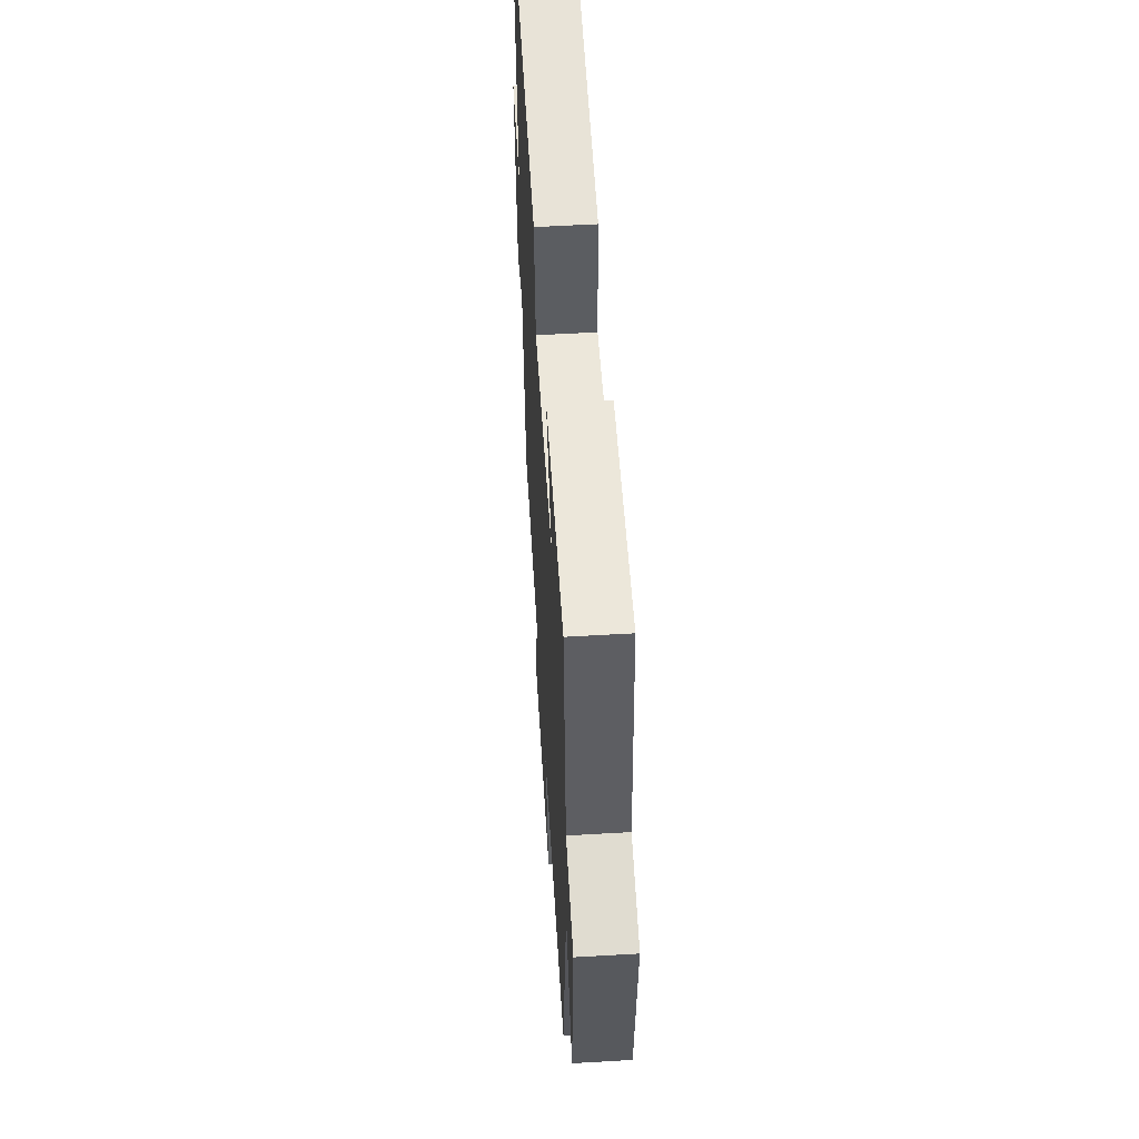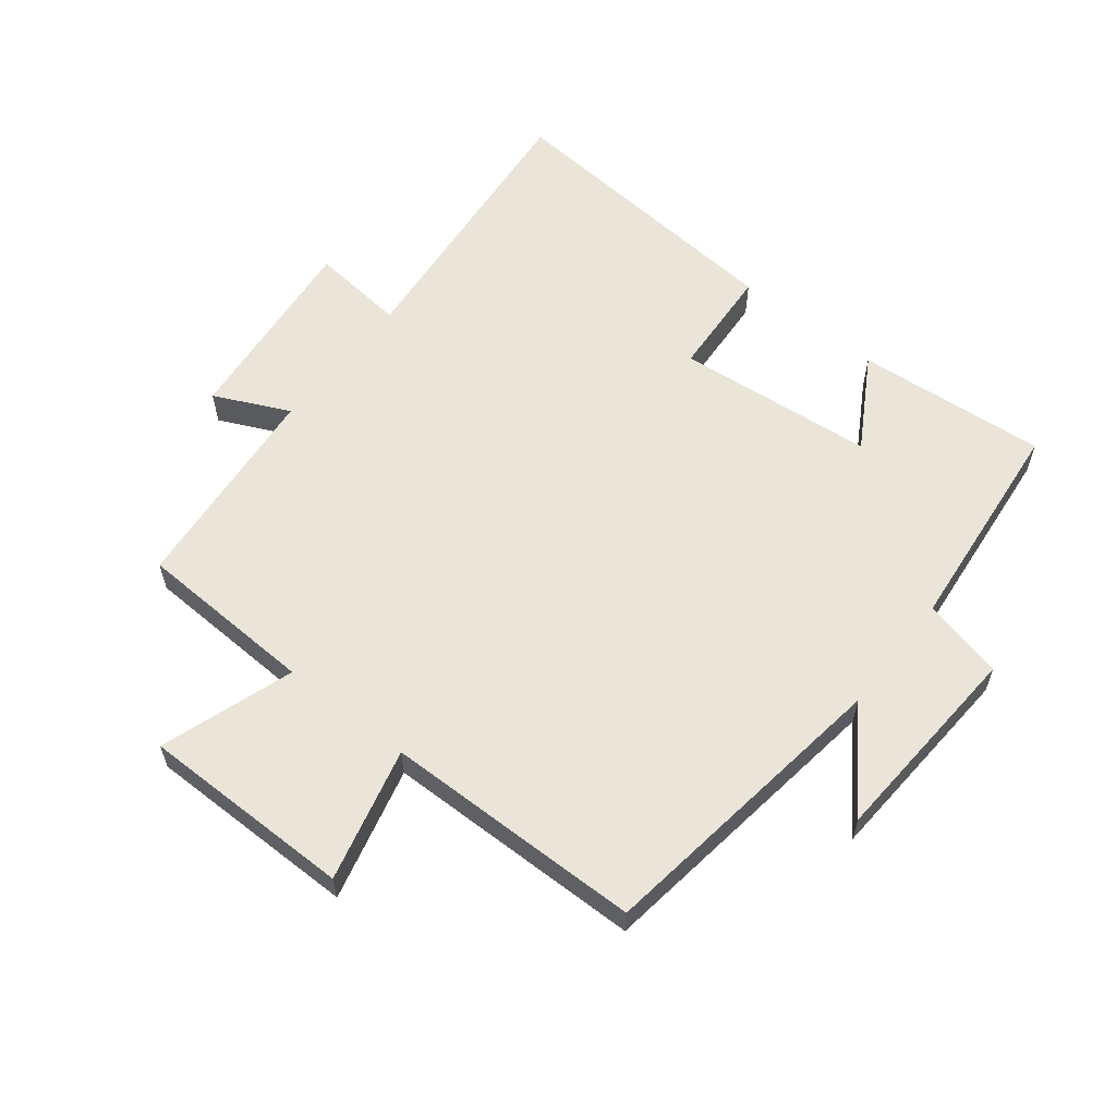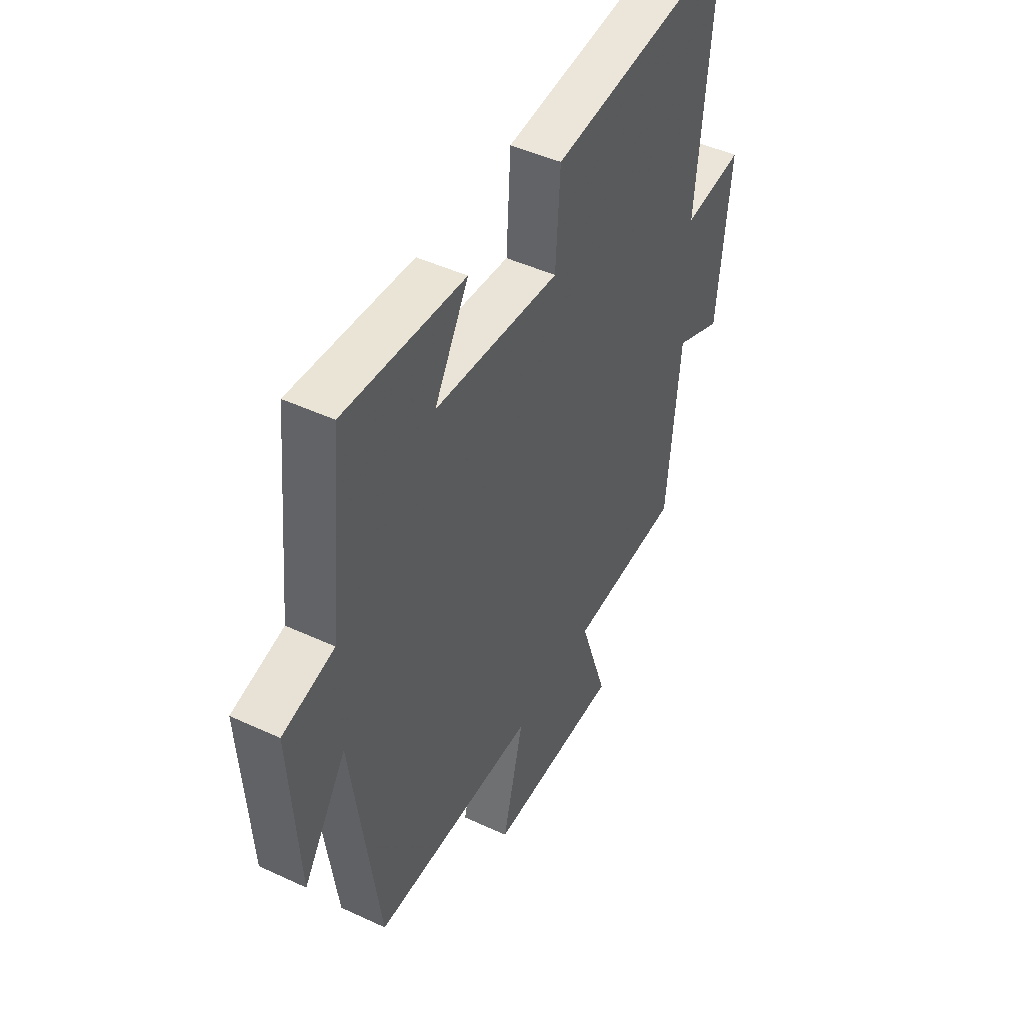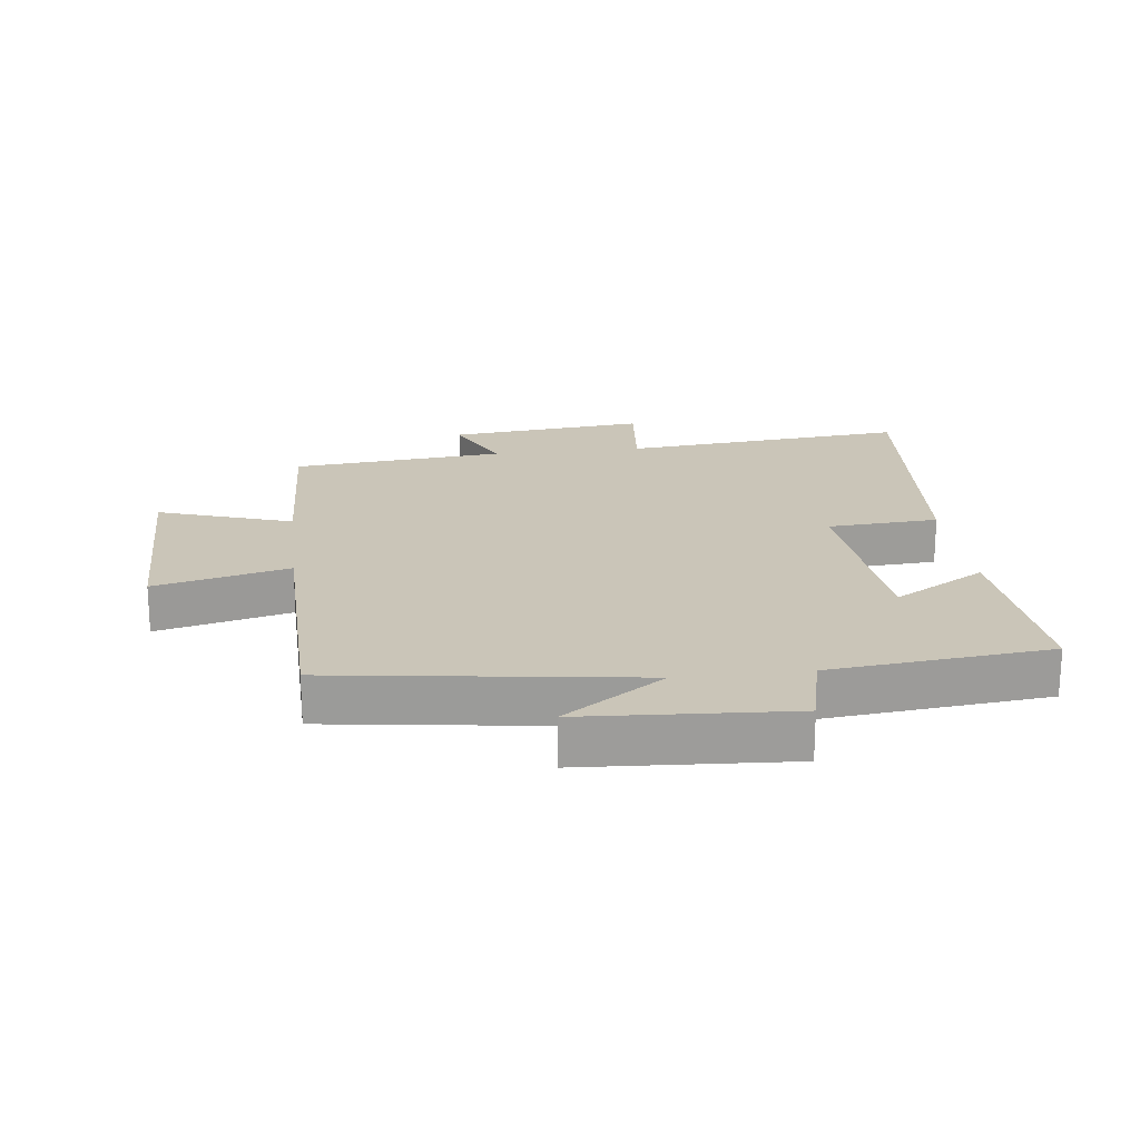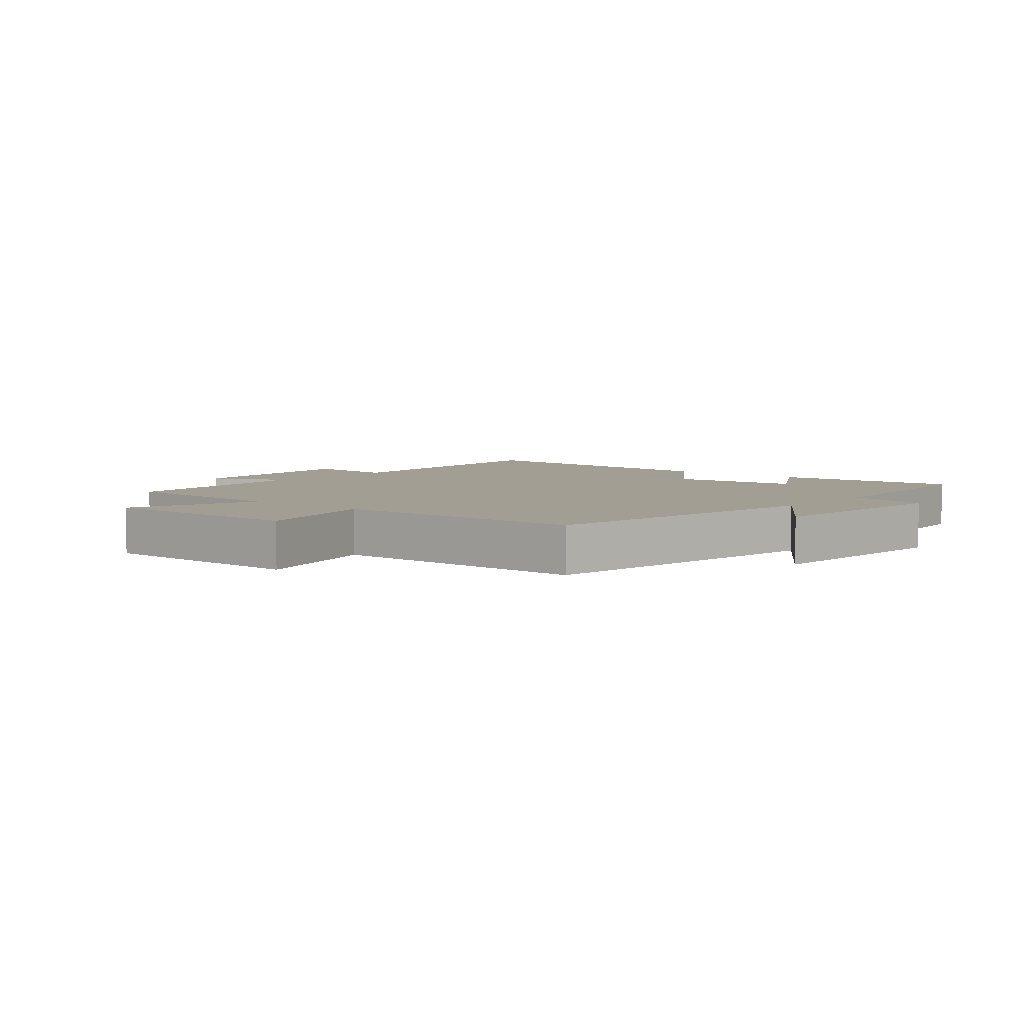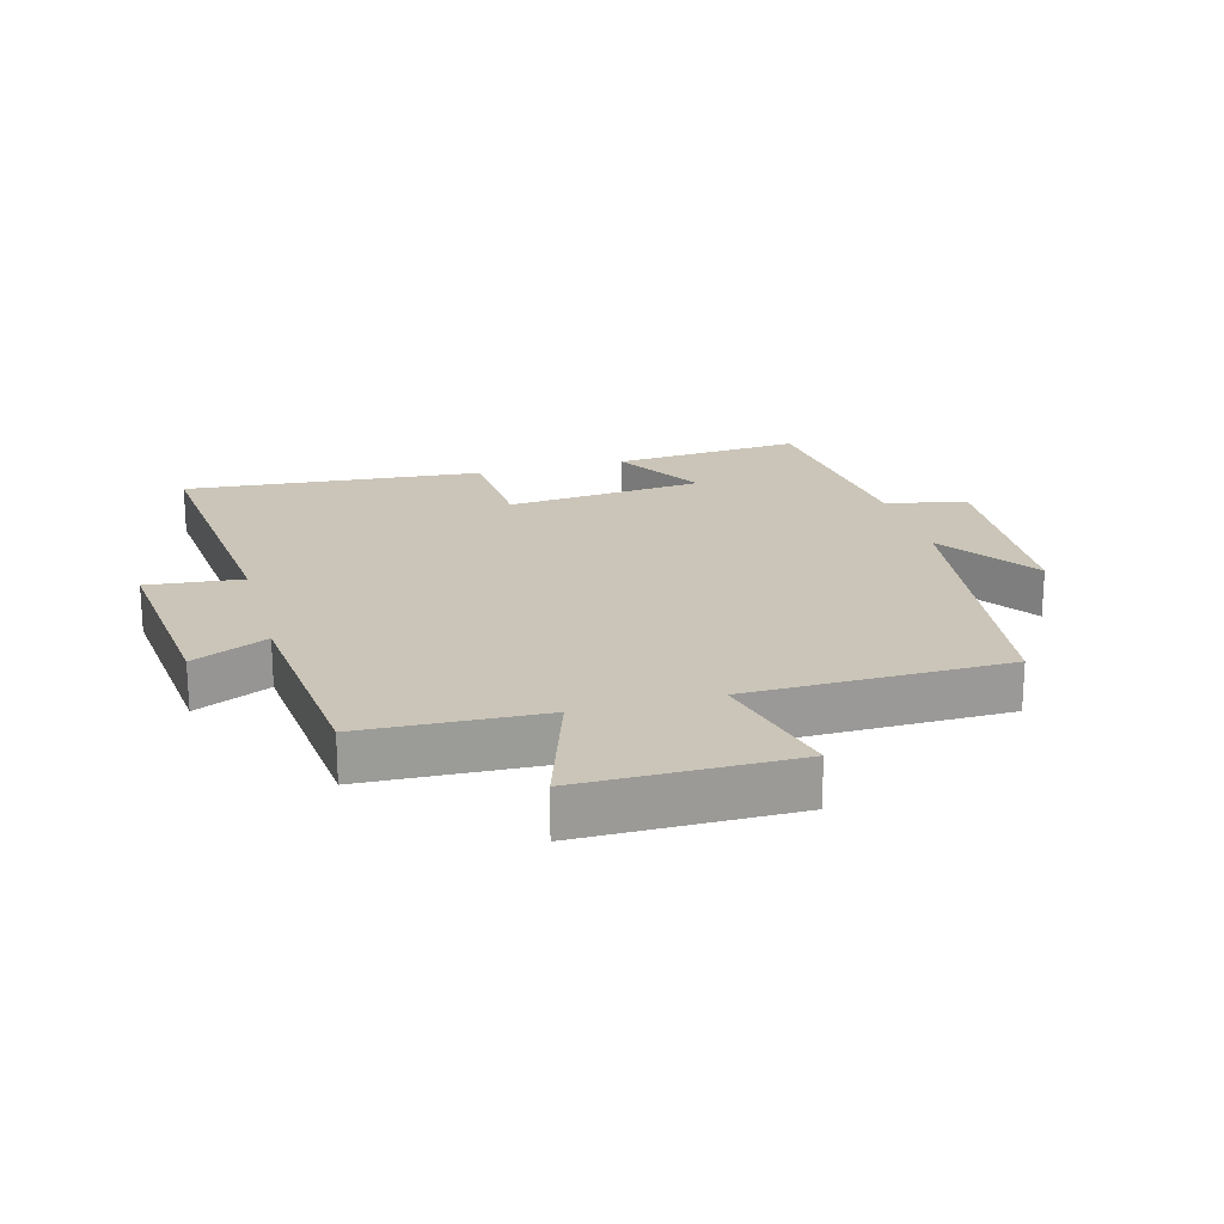
<metadata>
{"format":"obj","ext":"obj","renderer":"f3d","projection":"perspective","resolution":1024,"background":"white","views":[{"elev":56.8,"azim":-93.5,"up":"+Z"},{"elev":59.5,"azim":-141.7,"up":"+Y"},{"elev":46.7,"azim":-62.1,"up":"+Z"},{"elev":20.3,"azim":-96.9,"up":"+Y"},{"elev":5.1,"azim":-139.7,"up":"+Y"},{"elev":20.5,"azim":164.7,"up":"+Y"}]}
</metadata>
<code>
v 0.468 0.07 -0.488
v 0.186 0.07 -0.5
v 0.256 0.07 -0.71
v -0.078 0.07 -0.71
v -0.026 0.07 -0.5
v -0.434 0.07 -0.494
v -0.5 0.07 -0.018
v -0.608 0.07 -0.176
v -0.628 0.07 0.15
v -0.5 0.07 0.18
v -0.465 0.07 0.525
v -0.165 0.07 0.5
v -0.25 0.07 0.355
v 0.062 0.07 0.325
v 0.073 0.07 0.5
v 0.543 0.07 0.54
v 0.5 0.07 0.09
v 0.65 0.07 0.105
v 0.618 0.07 -0.207
v 0.5 0.07 -0.152
v 0.468 0 -0.488
v 0.186 0 -0.5
v 0.256 0 -0.71
v -0.078 0 -0.71
v -0.026 0 -0.5
v -0.434 0 -0.494
v -0.5 0 -0.018
v -0.608 0 -0.176
v -0.628 0 0.15
v -0.5 0 0.18
v -0.465 0 0.525
v -0.165 0 0.5
v -0.25 0 0.355
v 0.062 0 0.325
v 0.073 0 0.5
v 0.543 0 0.54
v 0.5 0 0.09
v 0.65 0 0.105
v 0.618 0 -0.207
v 0.5 0 -0.152
f 17 18 19 20
f 17 20 1 2
f 14 15 16 17
f 13 14 17 2
f 10 11 12 13
f 10 13 2 3
f 7 8 9 10
f 5 6 7 10
f 5 10 3
f 3 4 5
f 40 39 38 37
f 22 21 40 37
f 37 36 35 34
f 22 37 34 33
f 33 32 31 30
f 23 22 33 30
f 30 29 28 27
f 30 27 26 25
f 23 30 25
f 25 24 23
f 1 21 22 2
f 2 22 23 3
f 3 23 24 4
f 4 24 25 5
f 5 25 26 6
f 6 26 27 7
f 7 27 28 8
f 8 28 29 9
f 9 29 30 10
f 10 30 31 11
f 11 31 32 12
f 12 32 33 13
f 13 33 34 14
f 14 34 35 15
f 15 35 36 16
f 16 36 37 17
f 17 37 38 18
f 18 38 39 19
f 19 39 40 20
f 20 40 21 1

</code>
